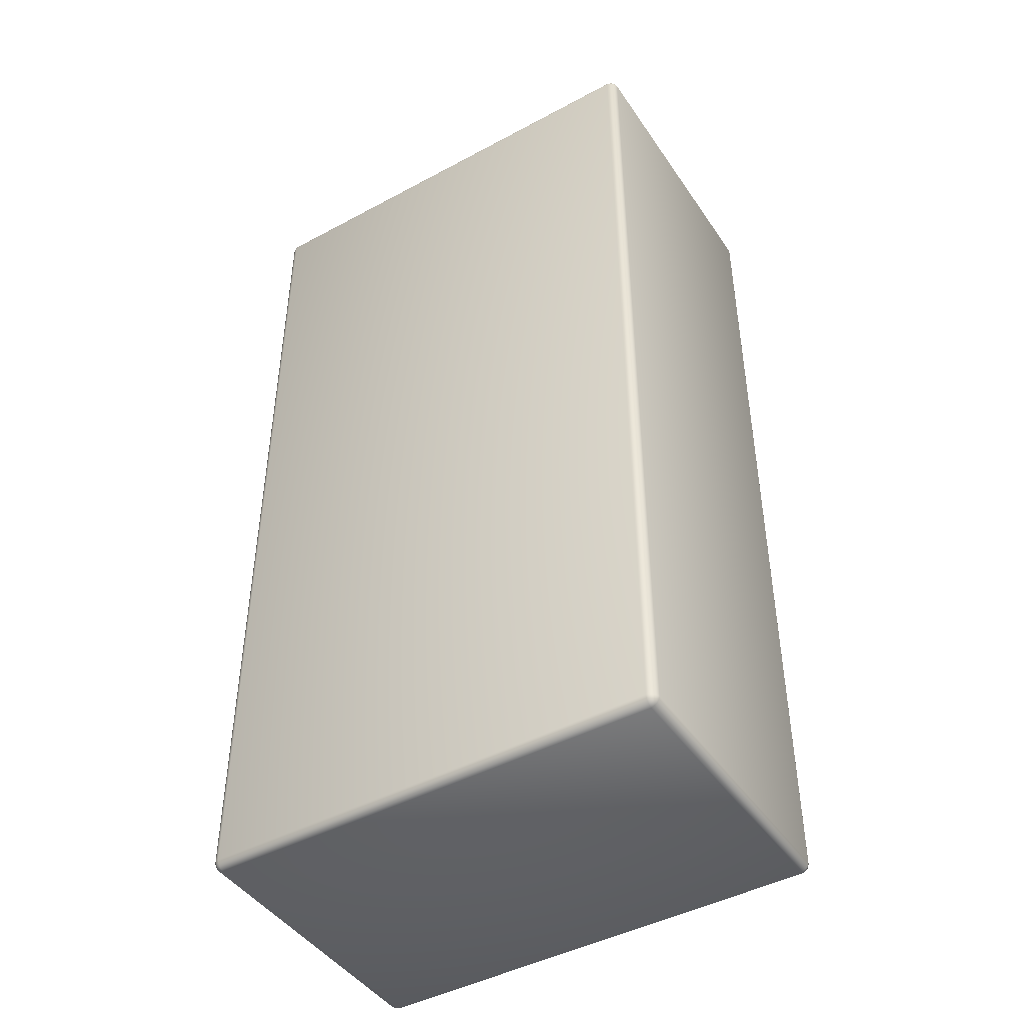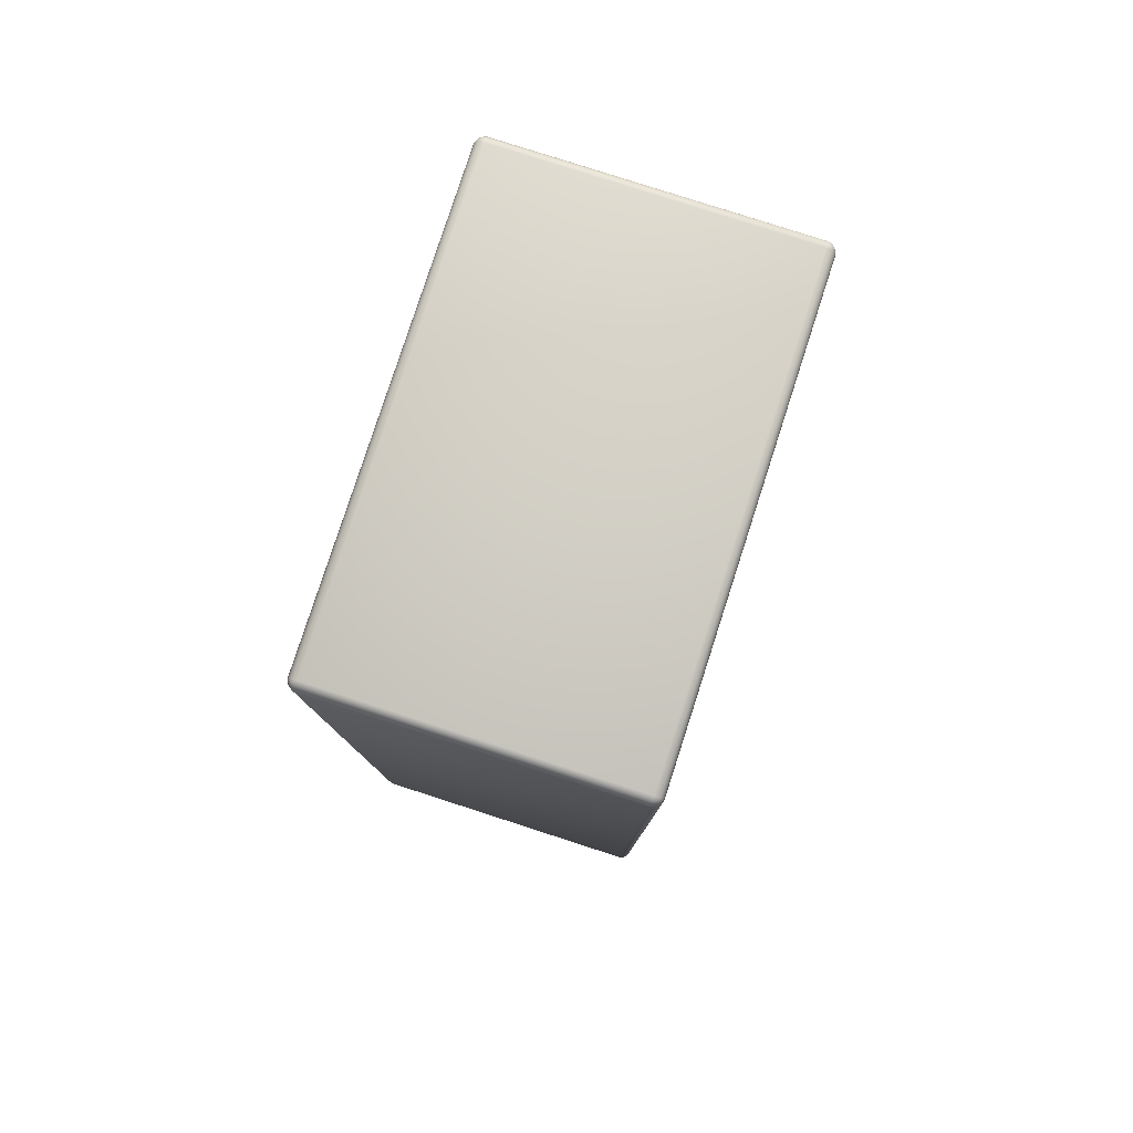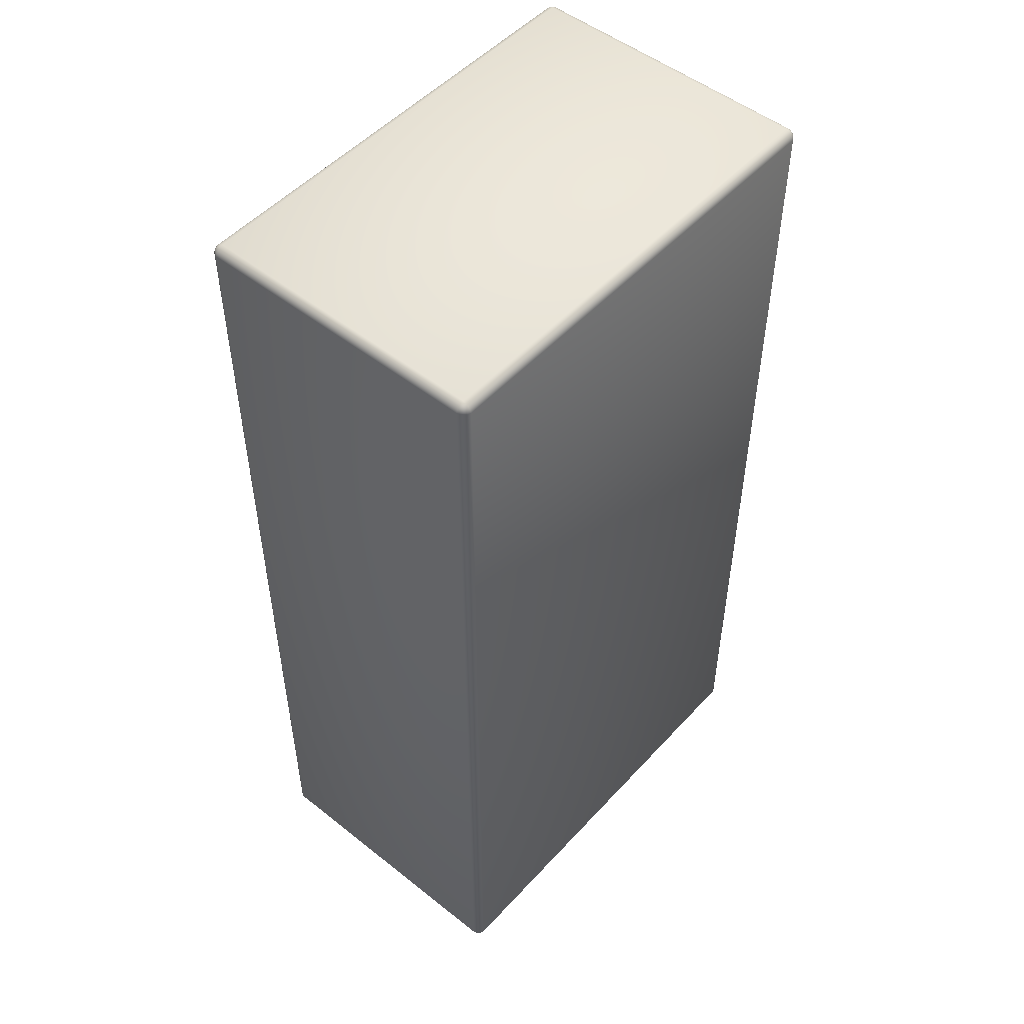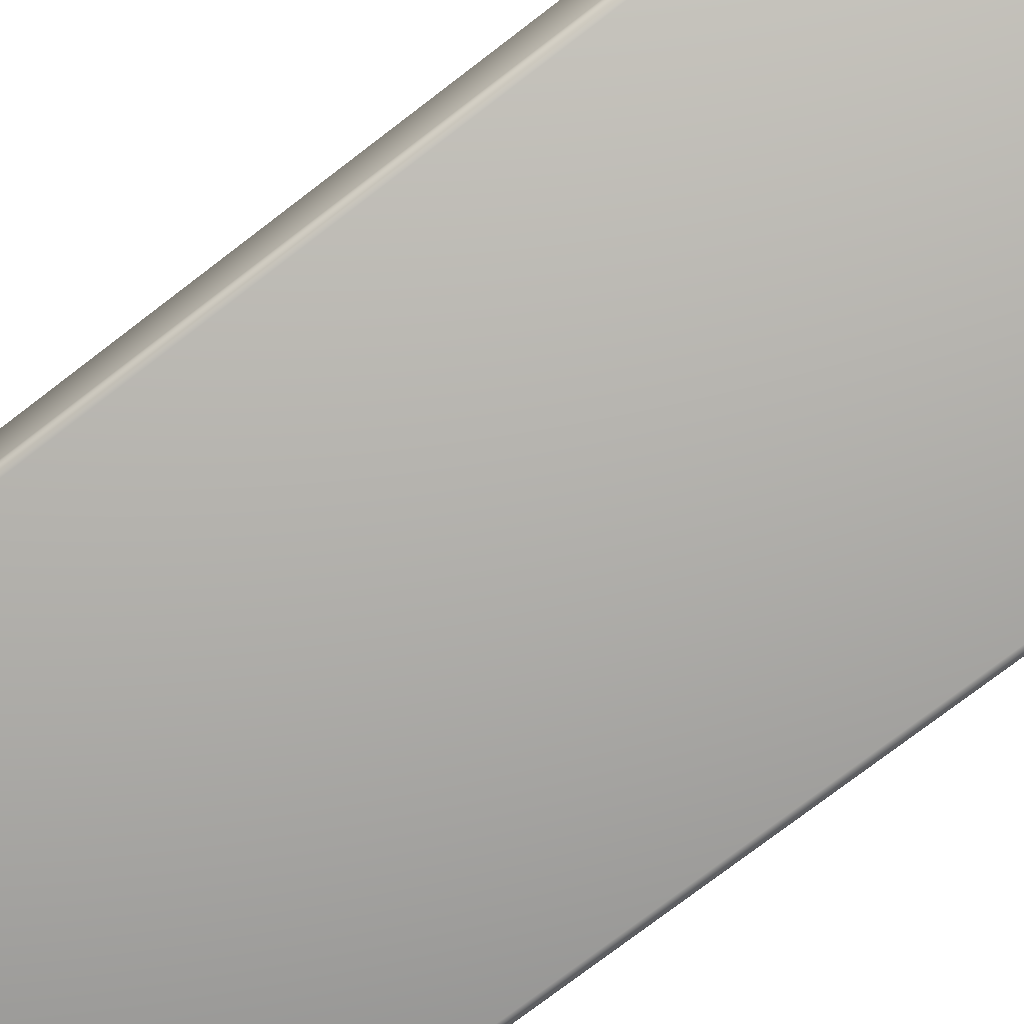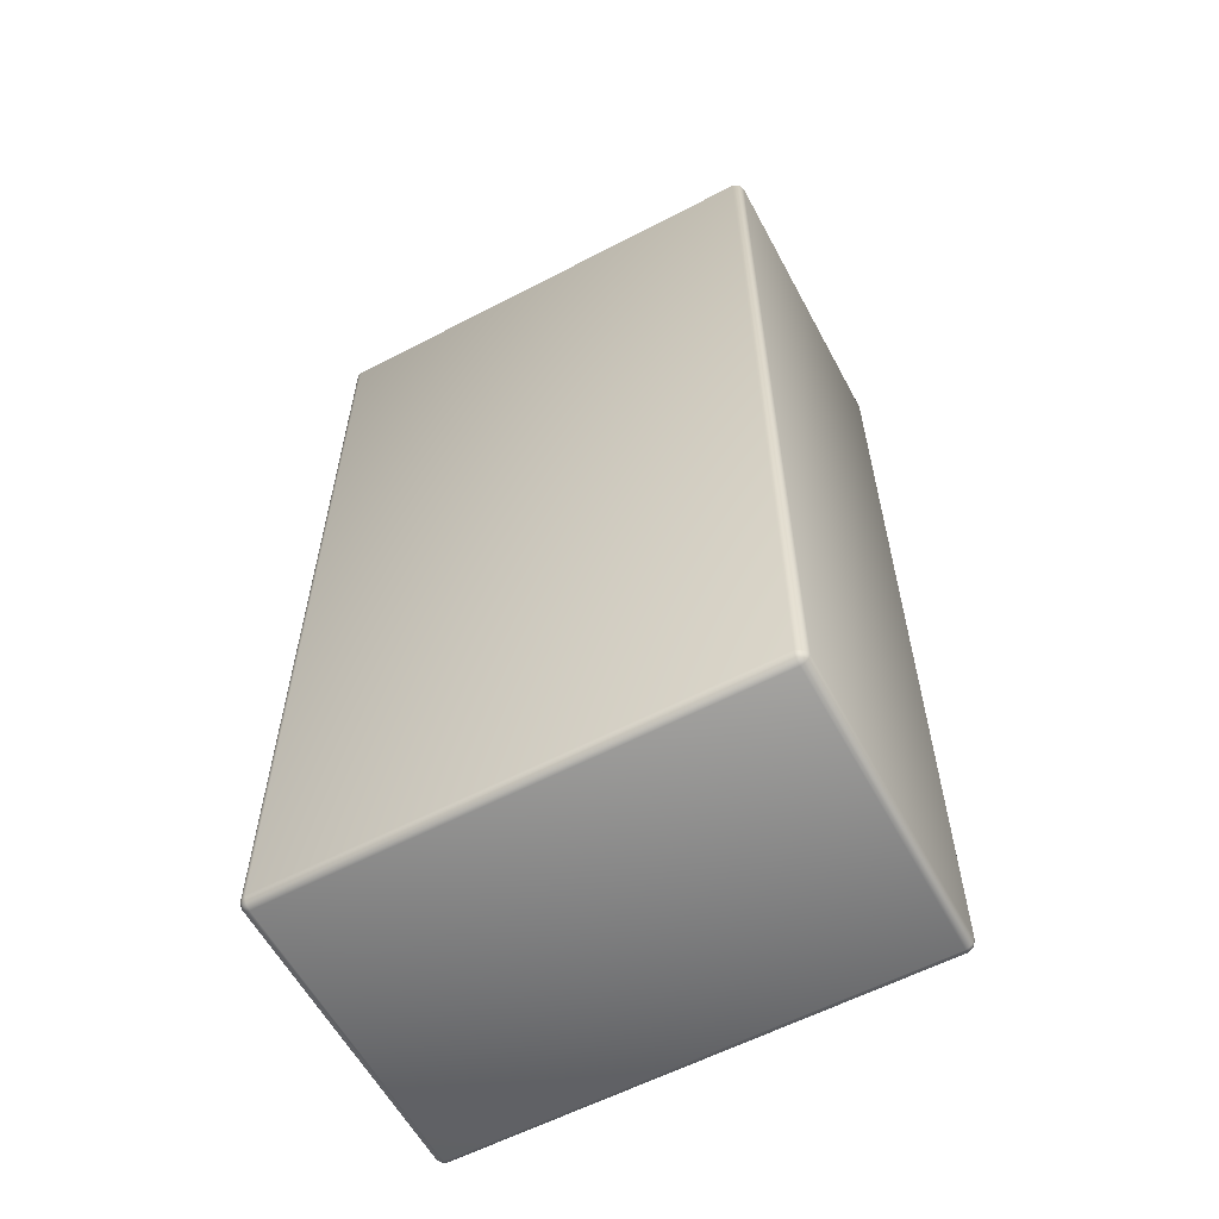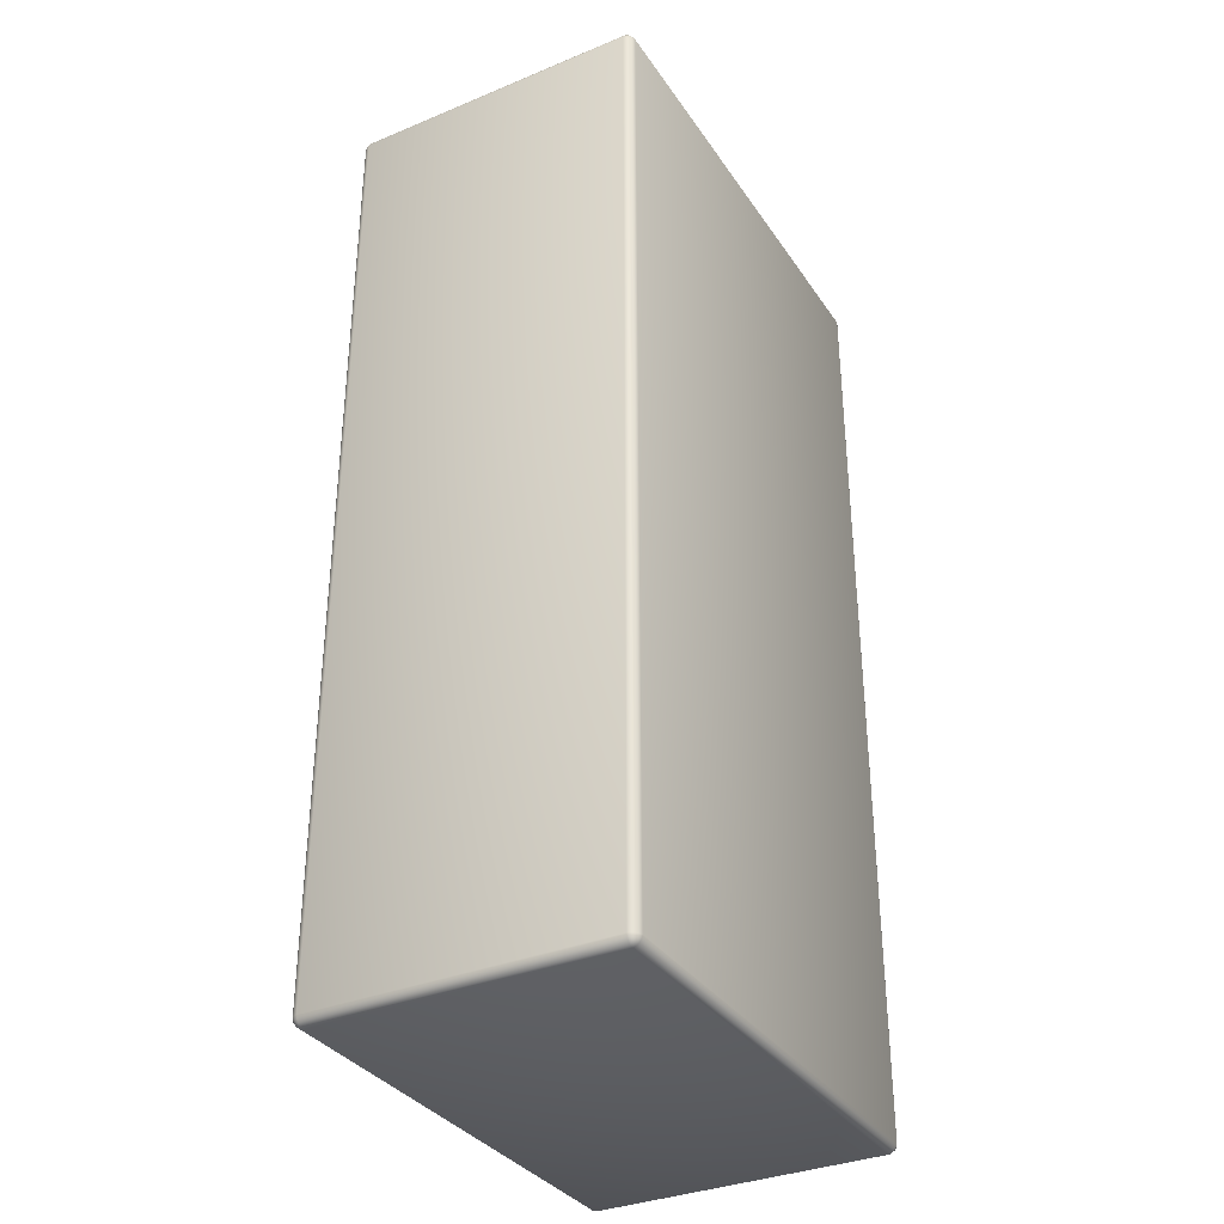
<metadata>
{"format":"obj","ext":"obj","renderer":"f3d","projection":"perspective","resolution":1024,"background":"white","views":[{"elev":-44.8,"azim":-148.0,"up":"+Y"},{"elev":79.9,"azim":107.9,"up":"+Y"},{"elev":50.9,"azim":130.8,"up":"+Y"},{"elev":-78.1,"azim":127.2,"up":"+Z"},{"elev":-59.4,"azim":28.2,"up":"+Y"},{"elev":-34.3,"azim":119.1,"up":"+Y"}]}
</metadata>
<code>
v  -1.353 -2.731 0.8608
v  -1.36 -2.738 0.8346
v  -1.357 -2.736 0.8487
v  -1.36 -2.705 0.868
v  -1.357 -2.719 0.8654
v  -1.327 -2.738 0.868
v  -1.341 -2.736 0.8654
v  -1.353 -2.731 -0.8608
v  -1.36 -2.738 -0.8346
v  -1.357 -2.736 -0.8487
v  -1.327 -2.738 -0.868
v  -1.341 -2.736 -0.8654
v  -1.36 -2.705 -0.868
v  -1.357 -2.719 -0.8654
v  1.353 -2.731 -0.8608
v  1.327 -2.738 -0.868
v  1.341 -2.736 -0.8654
v  1.36 -2.738 -0.8346
v  1.357 -2.736 -0.8487
v  1.36 -2.705 -0.868
v  1.357 -2.719 -0.8654
v  1.353 -2.731 0.8608
v  1.36 -2.738 0.8346
v  1.357 -2.736 0.8487
v  1.327 -2.738 0.868
v  1.341 -2.736 0.8654
v  1.36 -2.705 0.868
v  1.357 -2.719 0.8654
v  -1.353 2.731 0.8608
v  -1.327 2.738 0.868
v  -1.341 2.736 0.8654
v  -1.36 2.705 0.868
v  -1.357 2.719 0.8654
v  -1.36 2.738 0.8346
v  -1.357 2.736 0.8487
v  1.353 2.731 0.8608
v  1.327 2.738 0.868
v  1.341 2.736 0.8654
v  1.36 2.738 0.8346
v  1.357 2.736 0.8487
v  1.36 2.705 0.868
v  1.357 2.719 0.8654
v  1.353 2.731 -0.8608
v  1.36 2.738 -0.8346
v  1.357 2.736 -0.8487
v  1.327 2.738 -0.868
v  1.341 2.736 -0.8654
v  1.36 2.705 -0.868
v  1.357 2.719 -0.8654
v  -1.353 2.731 -0.8608
v  -1.327 2.738 -0.868
v  -1.341 2.736 -0.8654
v  -1.36 2.738 -0.8346
v  -1.357 2.736 -0.8487
v  -1.36 2.705 -0.868
v  -1.357 2.719 -0.8654
v  -1.327 -2.756 0.8346
v  -1.345 -2.749 0.8346
v  -1.327 -2.749 0.8533
v  -1.344 -2.744 0.8515
v  -1.327 -2.756 -0.8346
v  -1.327 -2.749 -0.8533
v  -1.345 -2.749 -0.8346
v  -1.344 -2.744 -0.8515
v  1.327 -2.756 -0.8346
v  1.345 -2.749 -0.8346
v  1.327 -2.749 -0.8533
v  1.344 -2.744 -0.8515
v  1.327 -2.756 0.8346
v  1.327 -2.749 0.8533
v  1.345 -2.749 0.8346
v  1.344 -2.744 0.8515
v  -1.327 2.756 0.8346
v  -1.327 2.749 0.8533
v  -1.345 2.749 0.8346
v  -1.344 2.744 0.8515
v  1.327 2.756 0.8346
v  1.345 2.749 0.8346
v  1.327 2.749 0.8533
v  1.344 2.744 0.8515
v  1.327 2.756 -0.8346
v  1.327 2.749 -0.8533
v  1.345 2.749 -0.8346
v  1.344 2.744 -0.8515
v  -1.327 2.756 -0.8346
v  -1.345 2.749 -0.8346
v  -1.327 2.749 -0.8533
v  -1.344 2.744 -0.8515
v  -1.327 -2.705 0.8858
v  -1.327 -2.723 0.8789
v  -1.345 -2.705 0.8789
v  -1.344 -2.722 0.8736
v  1.327 -2.705 0.8858
v  1.345 -2.705 0.8789
v  1.327 -2.723 0.8789
v  1.344 -2.722 0.8736
v  1.327 2.705 0.8858
v  1.327 2.723 0.8789
v  1.345 2.705 0.8789
v  1.344 2.722 0.8736
v  -1.327 2.705 0.8858
v  -1.345 2.705 0.8789
v  -1.327 2.723 0.8789
v  -1.344 2.722 0.8736
v  1.378 -2.705 0.8346
v  1.371 -2.723 0.8346
v  1.371 -2.705 0.8533
v  1.366 -2.722 0.8515
v  1.378 -2.705 -0.8346
v  1.371 -2.705 -0.8533
v  1.371 -2.723 -0.8346
v  1.366 -2.722 -0.8515
v  1.378 2.705 -0.8346
v  1.371 2.723 -0.8346
v  1.371 2.705 -0.8533
v  1.366 2.722 -0.8515
v  1.378 2.705 0.8346
v  1.371 2.705 0.8533
v  1.371 2.723 0.8346
v  1.366 2.722 0.8515
v  1.327 -2.705 -0.8858
v  1.327 -2.723 -0.8789
v  1.345 -2.705 -0.8789
v  1.344 -2.722 -0.8736
v  -1.327 -2.705 -0.8858
v  -1.345 -2.705 -0.8789
v  -1.327 -2.723 -0.8789
v  -1.344 -2.722 -0.8736
v  -1.327 2.705 -0.8858
v  -1.327 2.723 -0.8789
v  -1.345 2.705 -0.8789
v  -1.344 2.722 -0.8736
v  1.327 2.705 -0.8858
v  1.345 2.705 -0.8789
v  1.327 2.723 -0.8789
v  1.344 2.722 -0.8736
v  -1.378 -2.705 -0.8346
v  -1.371 -2.723 -0.8346
v  -1.371 -2.705 -0.8533
v  -1.366 -2.722 -0.8515
v  -1.378 -2.705 0.8346
v  -1.371 -2.705 0.8533
v  -1.371 -2.723 0.8346
v  -1.366 -2.722 0.8515
v  -1.378 2.705 0.8346
v  -1.371 2.723 0.8346
v  -1.371 2.705 0.8533
v  -1.366 2.722 0.8515
v  -1.378 2.705 -0.8346
v  -1.371 2.705 -0.8533
v  -1.371 2.723 -0.8346
v  -1.366 2.722 -0.8515
g SaltPackage
f 57 61 65 69
f 73 77 81 85
f 89 93 97 101
f 105 109 113 117
f 121 125 129 133
f 137 141 145 149
f 57 59 60 58
f 58 60 3 2
f 59 6 7 60
f 60 7 1 3
f 61 63 64 62
f 62 64 12 11
f 63 9 10 64
f 64 10 8 12
f 65 67 68 66
f 66 68 19 18
f 67 16 17 68
f 68 17 15 19
f 69 71 72 70
f 70 72 26 25
f 71 23 24 72
f 72 24 22 26
f 73 75 76 74
f 74 76 31 30
f 75 34 35 76
f 76 35 29 31
f 77 79 80 78
f 78 80 40 39
f 79 37 38 80
f 80 38 36 40
f 81 83 84 82
f 82 84 47 46
f 83 44 45 84
f 84 45 43 47
f 85 87 88 86
f 86 88 54 53
f 87 51 52 88
f 88 52 50 54
f 89 91 92 90
f 90 92 7 6
f 91 4 5 92
f 92 5 1 7
f 93 95 96 94
f 94 96 28 27
f 95 25 26 96
f 96 26 22 28
f 97 99 100 98
f 98 100 38 37
f 99 41 42 100
f 100 42 36 38
f 101 103 104 102
f 102 104 33 32
f 103 30 31 104
f 104 31 29 33
f 105 107 108 106
f 106 108 24 23
f 107 27 28 108
f 108 28 22 24
f 109 111 112 110
f 110 112 21 20
f 111 18 19 112
f 112 19 15 21
f 113 115 116 114
f 114 116 45 44
f 115 48 49 116
f 116 49 43 45
f 117 119 120 118
f 118 120 42 41
f 119 39 40 120
f 120 40 36 42
f 121 123 124 122
f 122 124 17 16
f 123 20 21 124
f 124 21 15 17
f 125 127 128 126
f 126 128 14 13
f 127 11 12 128
f 128 12 8 14
f 129 131 132 130
f 130 132 52 51
f 131 55 56 132
f 132 56 50 52
f 133 135 136 134
f 134 136 49 48
f 135 46 47 136
f 136 47 43 49
f 137 139 140 138
f 138 140 10 9
f 139 13 14 140
f 140 14 8 10
f 141 143 144 142
f 142 144 5 4
f 143 2 3 144
f 144 3 1 5
f 145 147 148 146
f 146 148 35 34
f 147 32 33 148
f 148 33 29 35
f 149 151 152 150
f 150 152 56 55
f 151 53 54 152
f 152 54 50 56
f 61 57 58 63
f 63 58 2 9
f 65 61 62 67
f 67 62 11 16
f 69 65 66 71
f 71 66 18 23
f 57 69 70 59
f 59 70 25 6
f 77 73 74 79
f 79 74 30 37
f 81 77 78 83
f 83 78 39 44
f 85 81 82 87
f 87 82 46 51
f 73 85 86 75
f 75 86 53 34
f 93 89 90 95
f 95 90 6 25
f 97 93 94 99
f 99 94 27 41
f 101 97 98 103
f 103 98 37 30
f 89 101 102 91
f 91 102 32 4
f 109 105 106 111
f 111 106 23 18
f 113 109 110 115
f 115 110 20 48
f 117 113 114 119
f 119 114 44 39
f 105 117 118 107
f 107 118 41 27
f 125 121 122 127
f 127 122 16 11
f 129 125 126 131
f 131 126 13 55
f 133 129 130 135
f 135 130 51 46
f 121 133 134 123
f 123 134 48 20
f 141 137 138 143
f 143 138 9 2
f 145 141 142 147
f 147 142 4 32
f 149 145 146 151
f 151 146 34 53
f 137 149 150 139
f 139 150 55 13

</code>
